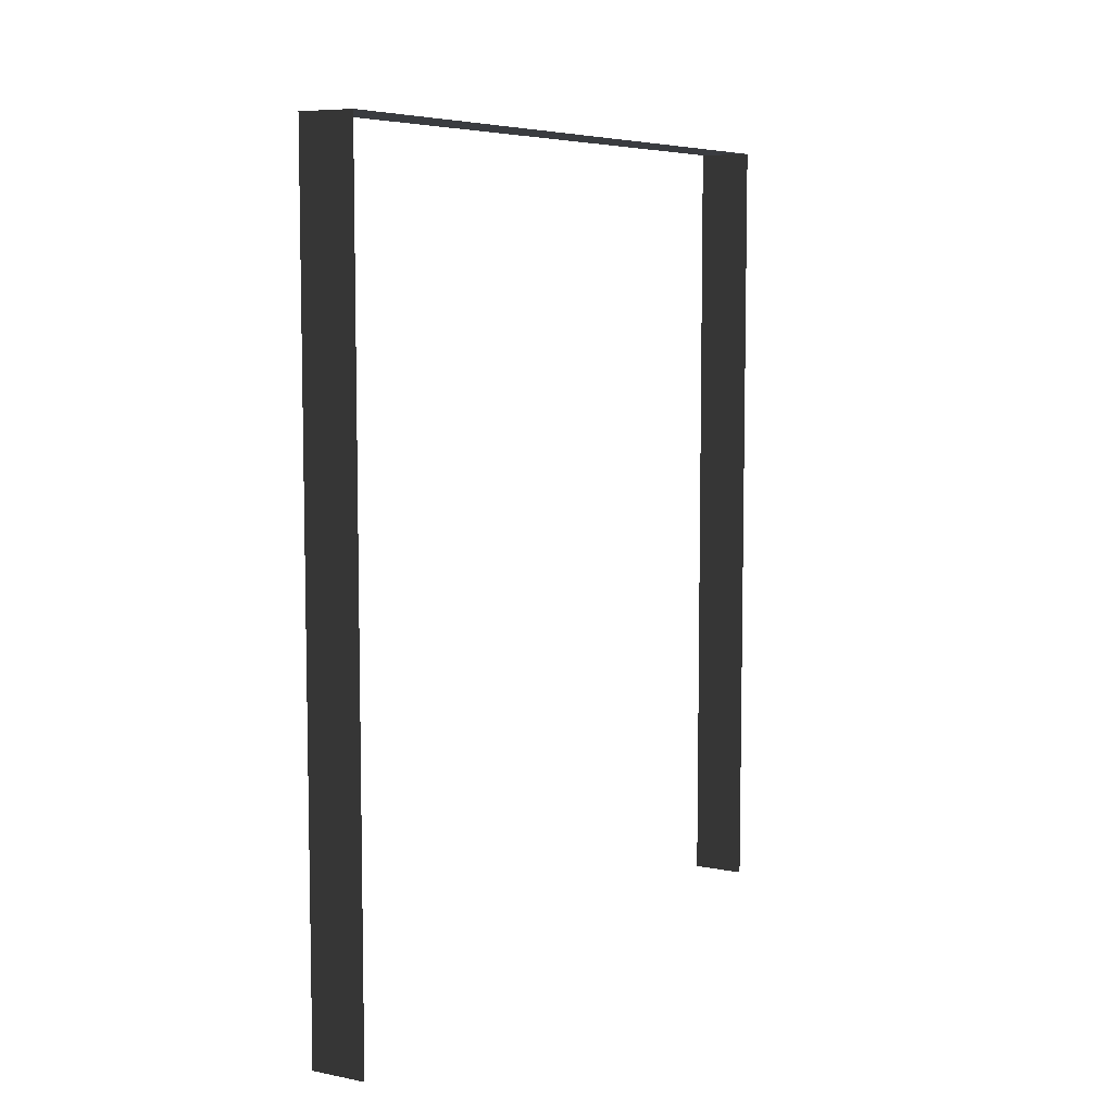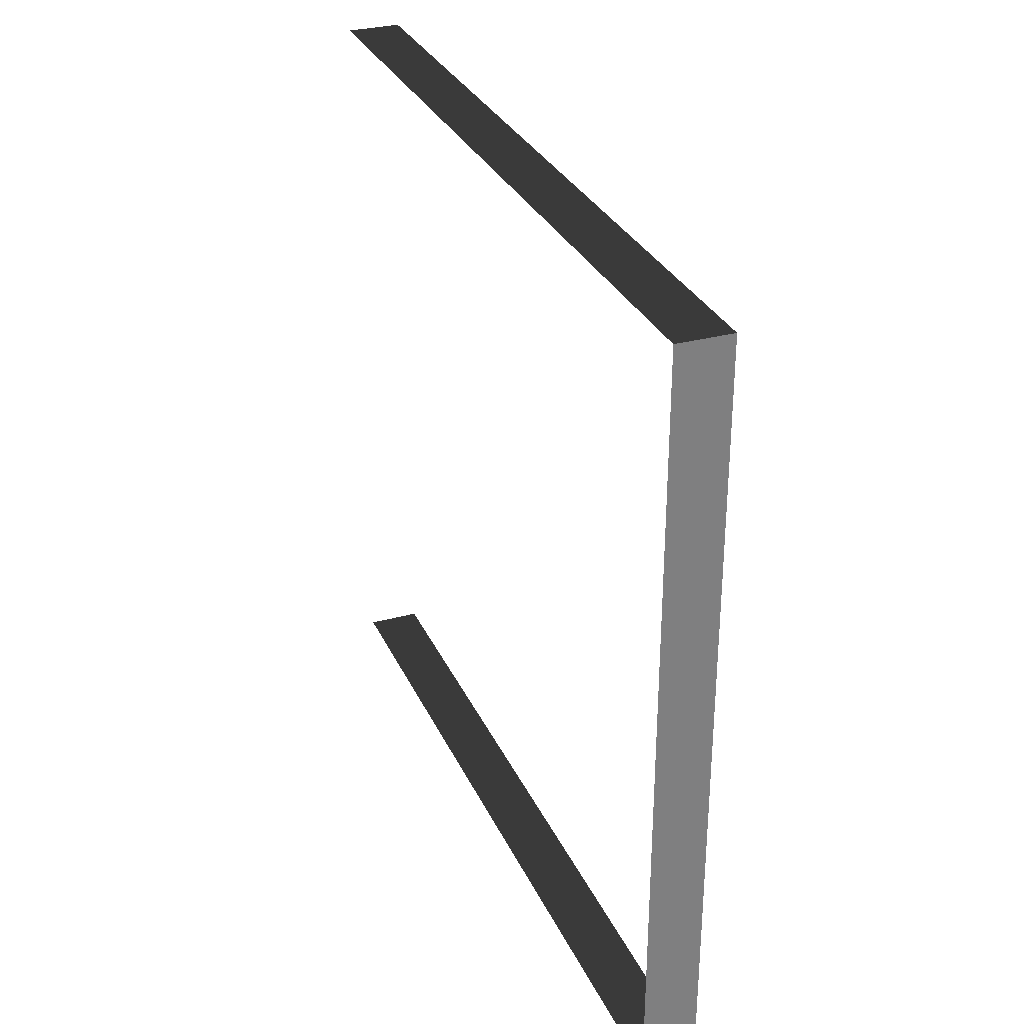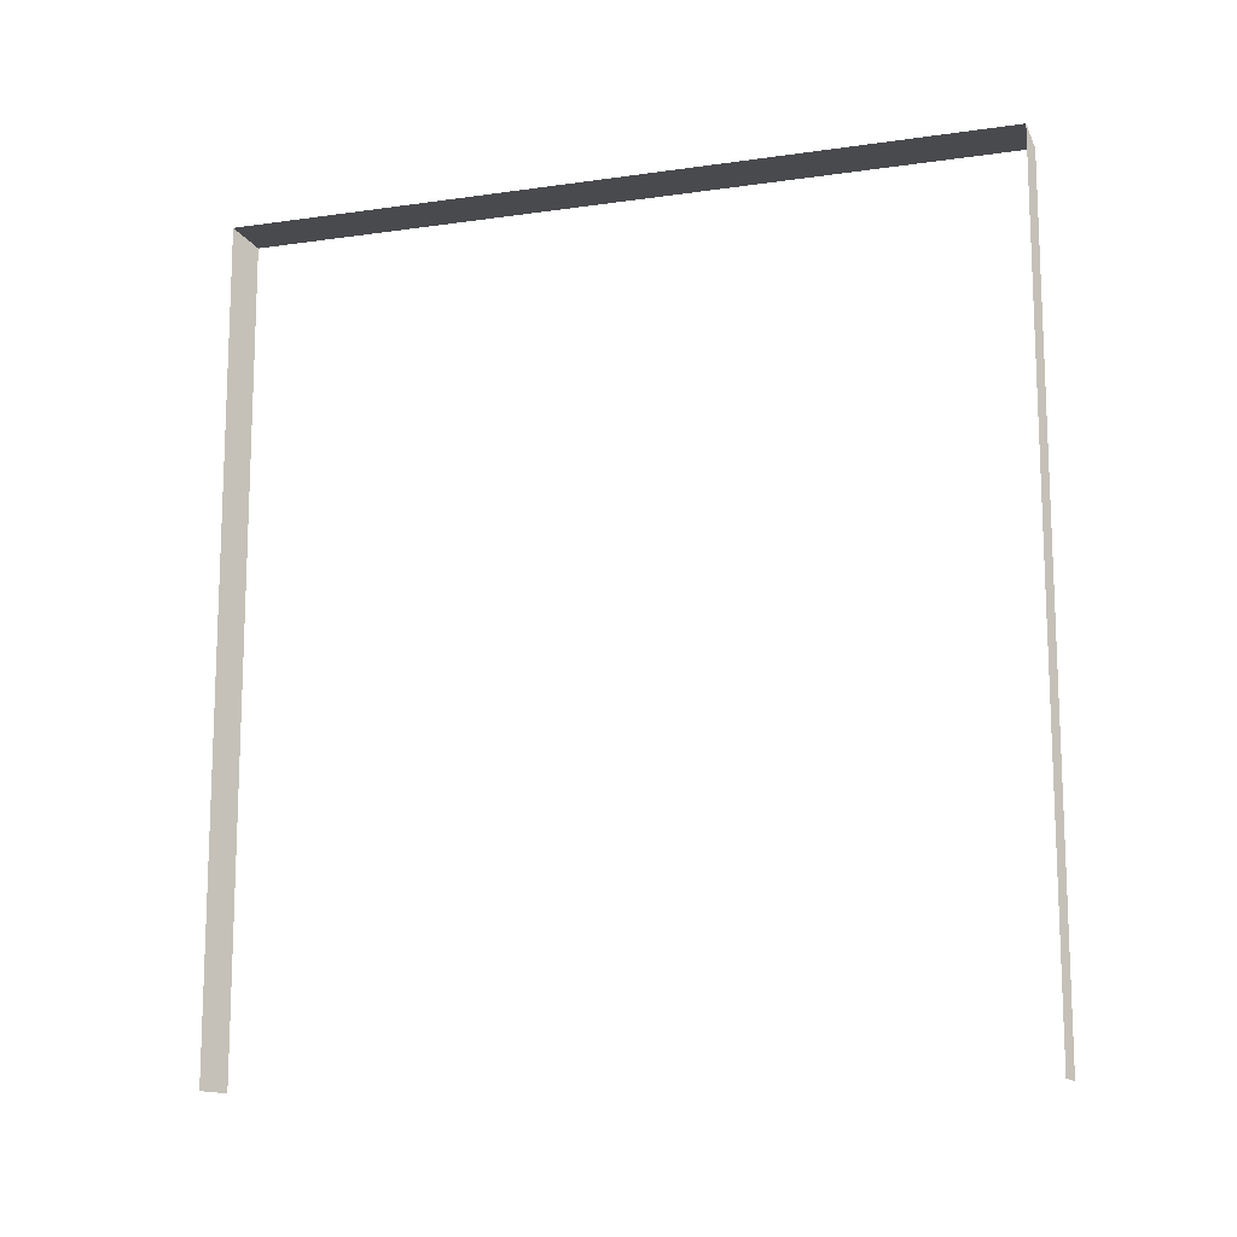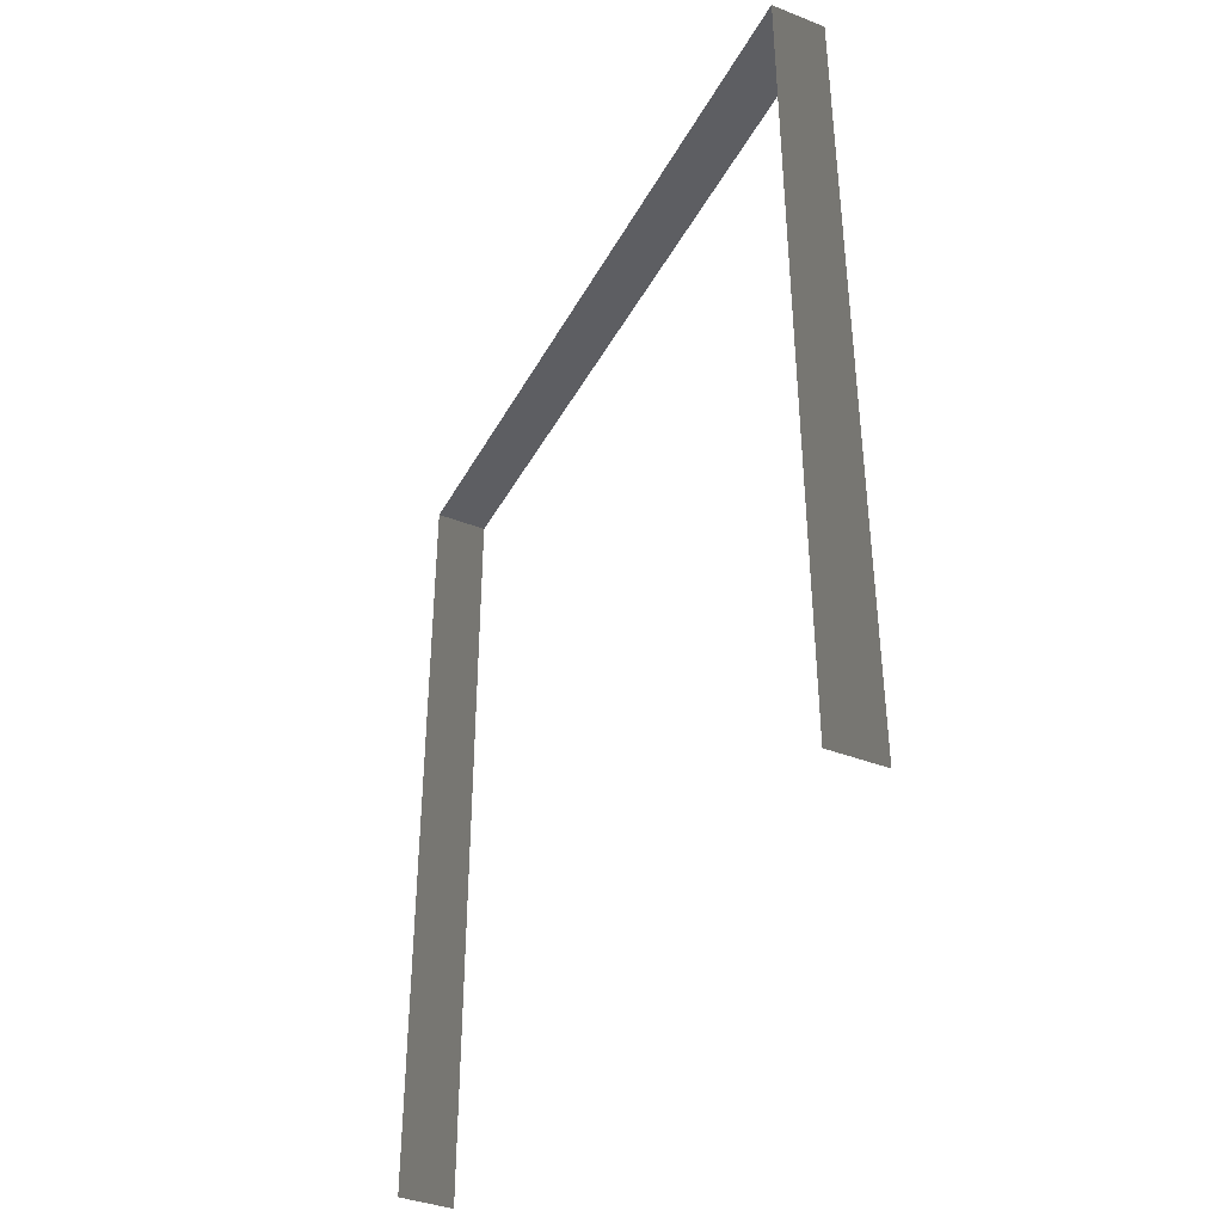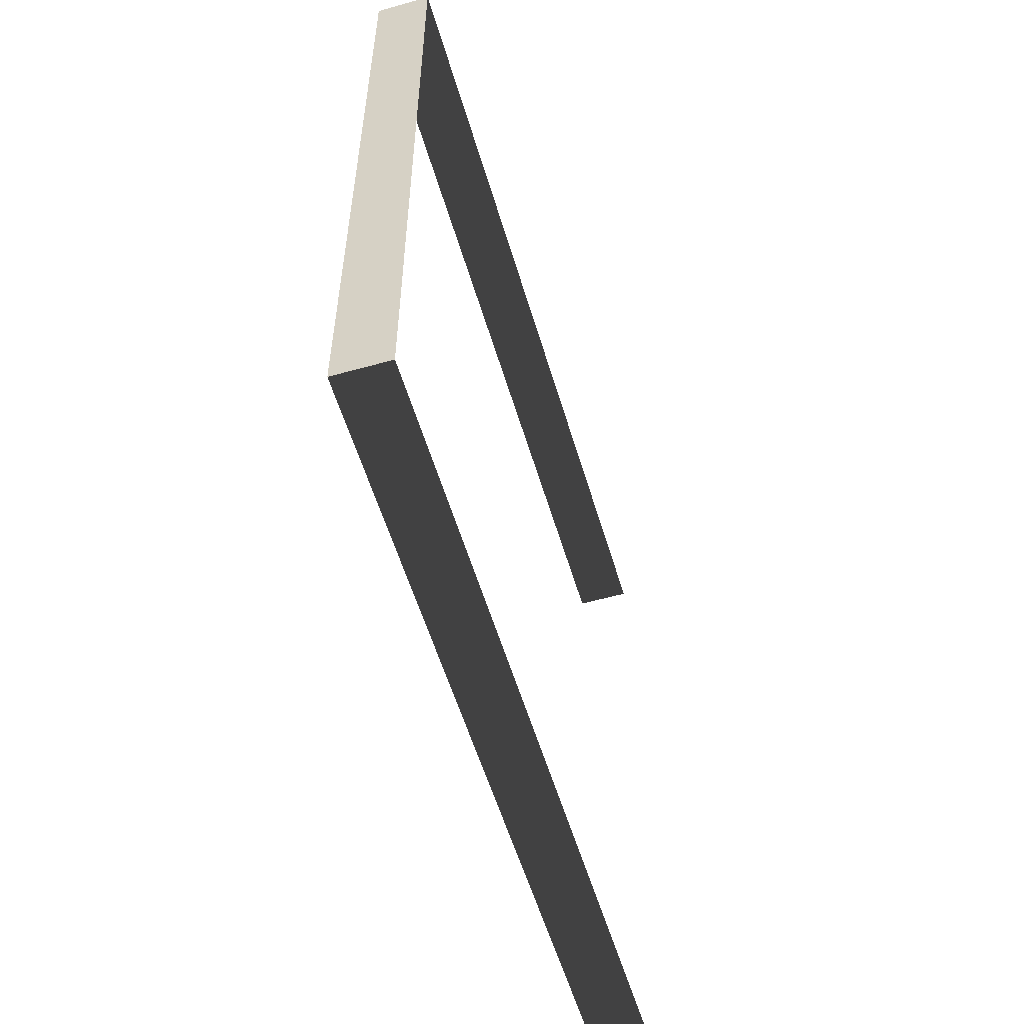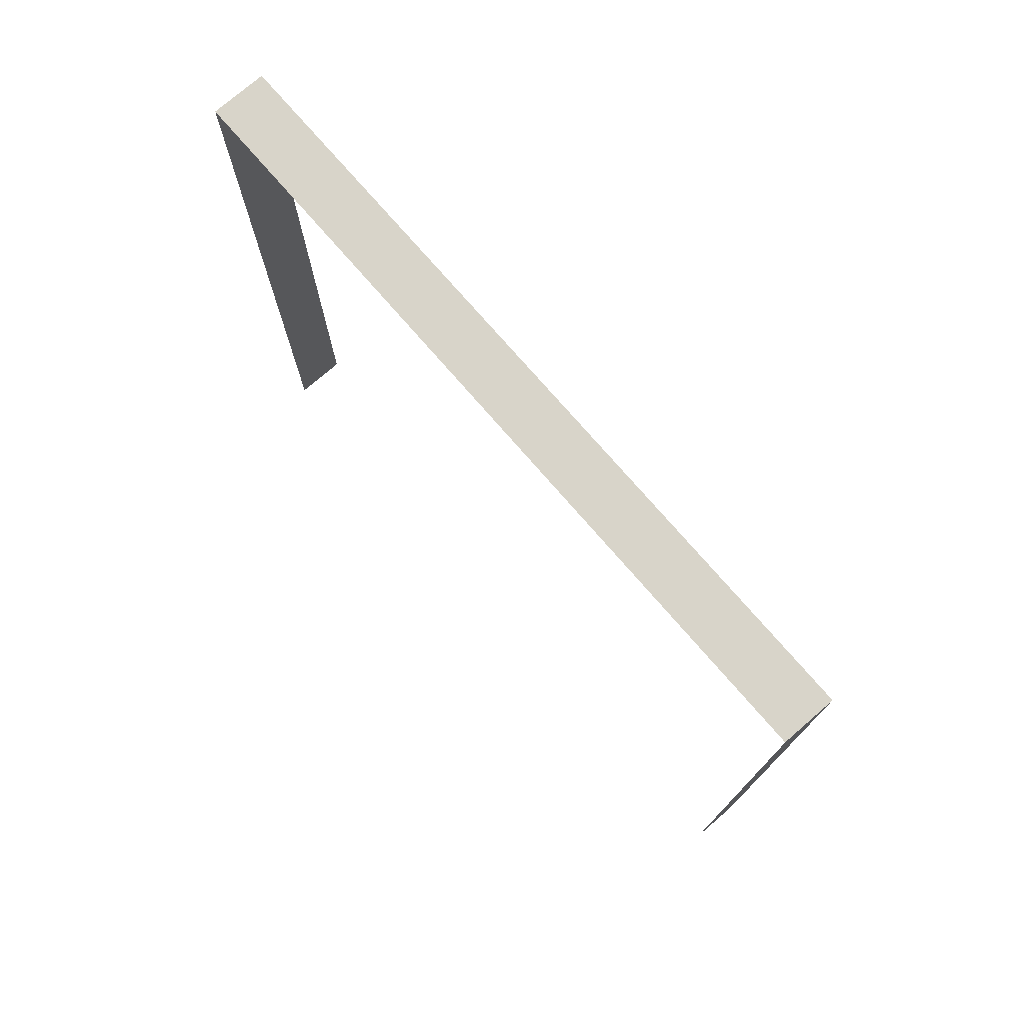
<metadata>
{"format":"obj","ext":"obj","renderer":"f3d","projection":"perspective","resolution":1024,"background":"white","views":[{"elev":7.3,"azim":-150.5,"up":"+Y"},{"elev":30.7,"azim":158.6,"up":"+Z"},{"elev":-13.4,"azim":-72.1,"up":"+Y"},{"elev":-39.2,"azim":-26.0,"up":"+Y"},{"elev":-55.8,"azim":-163.6,"up":"+Z"},{"elev":75.4,"azim":-40.9,"up":"+Y"}]}
</metadata>
<code>
v -0.2 3 2.8
v -1.197e-06 3 6.661e-06
v 2.381e-07 3 2.8
v -0.2 3 5.869e-06
v -0.2 3 5.869e-06
v -1.197e-06 -1.499e-08 6.661e-06
v -1.197e-06 3 6.661e-06
v -0.2 -1.499e-08 5.869e-06
v 2.381e-07 3 2.8
v -0.2 -4.407e-07 2.8
v -0.2 3 2.8
v 2.381e-07 -4.407e-07 2.8
g wall01_interior_1_10333_553
f 1 3 2
f 2 4 1
f 5 7 6
f 6 8 5
f 9 11 10
f 10 12 9

</code>
